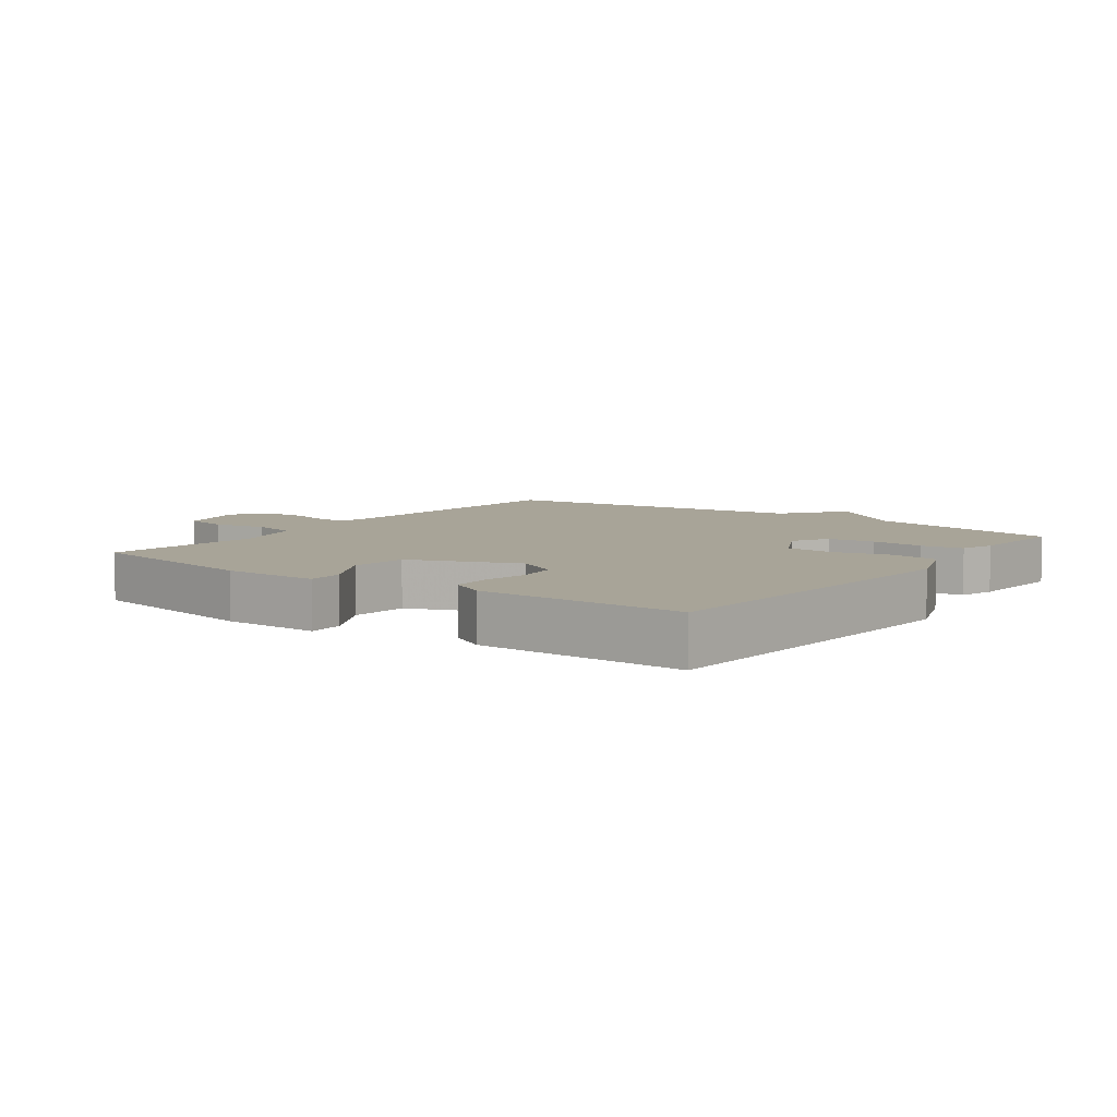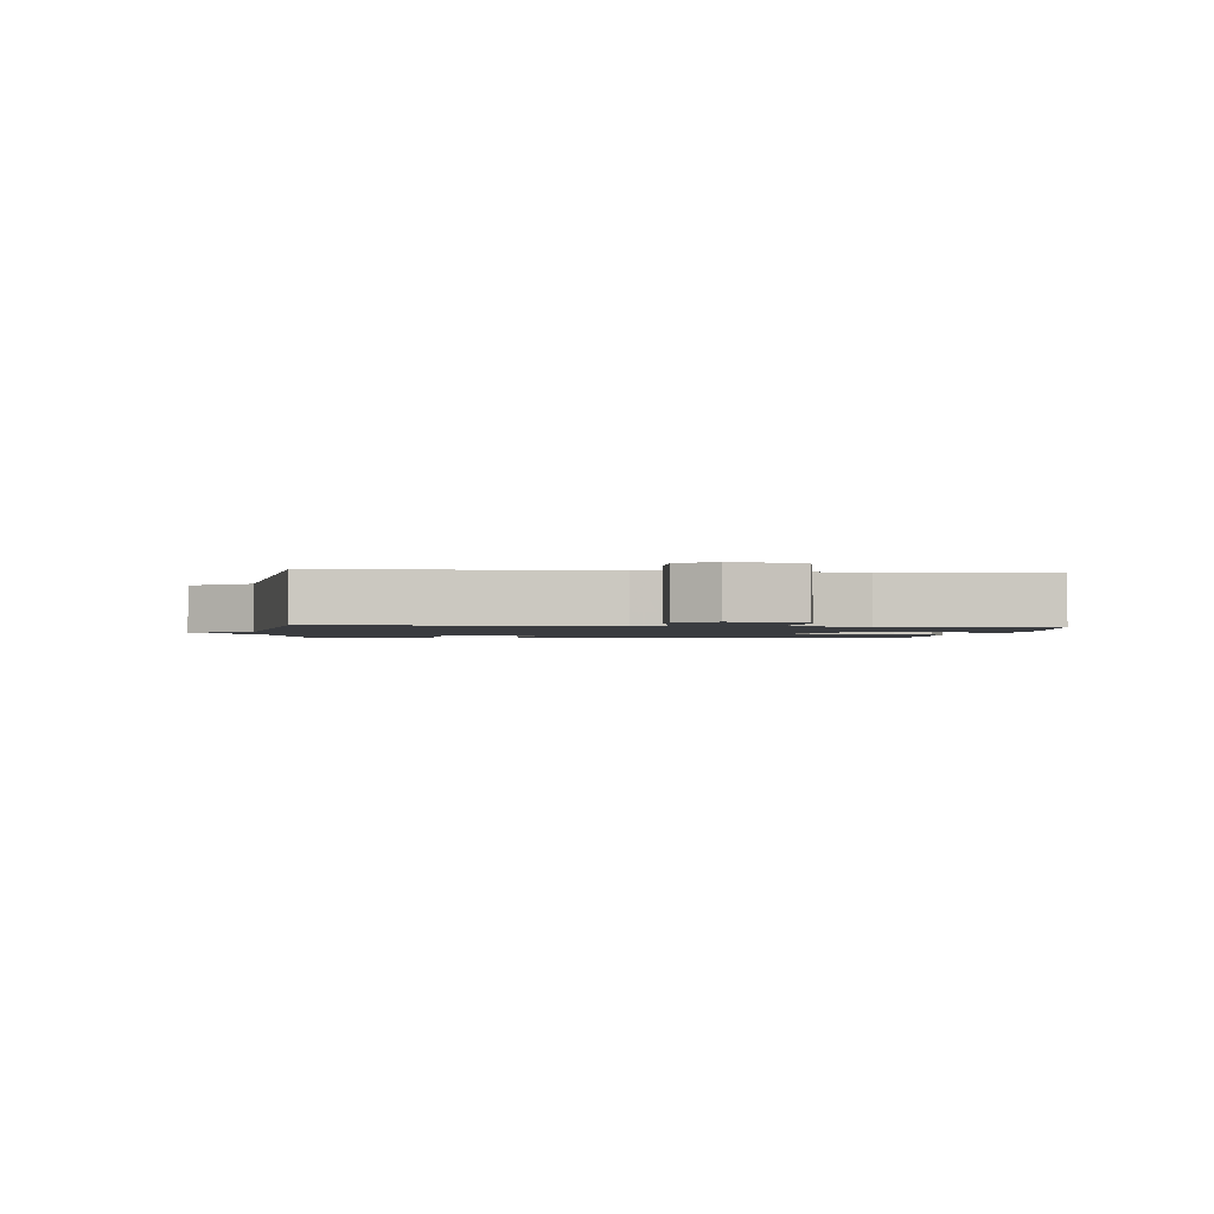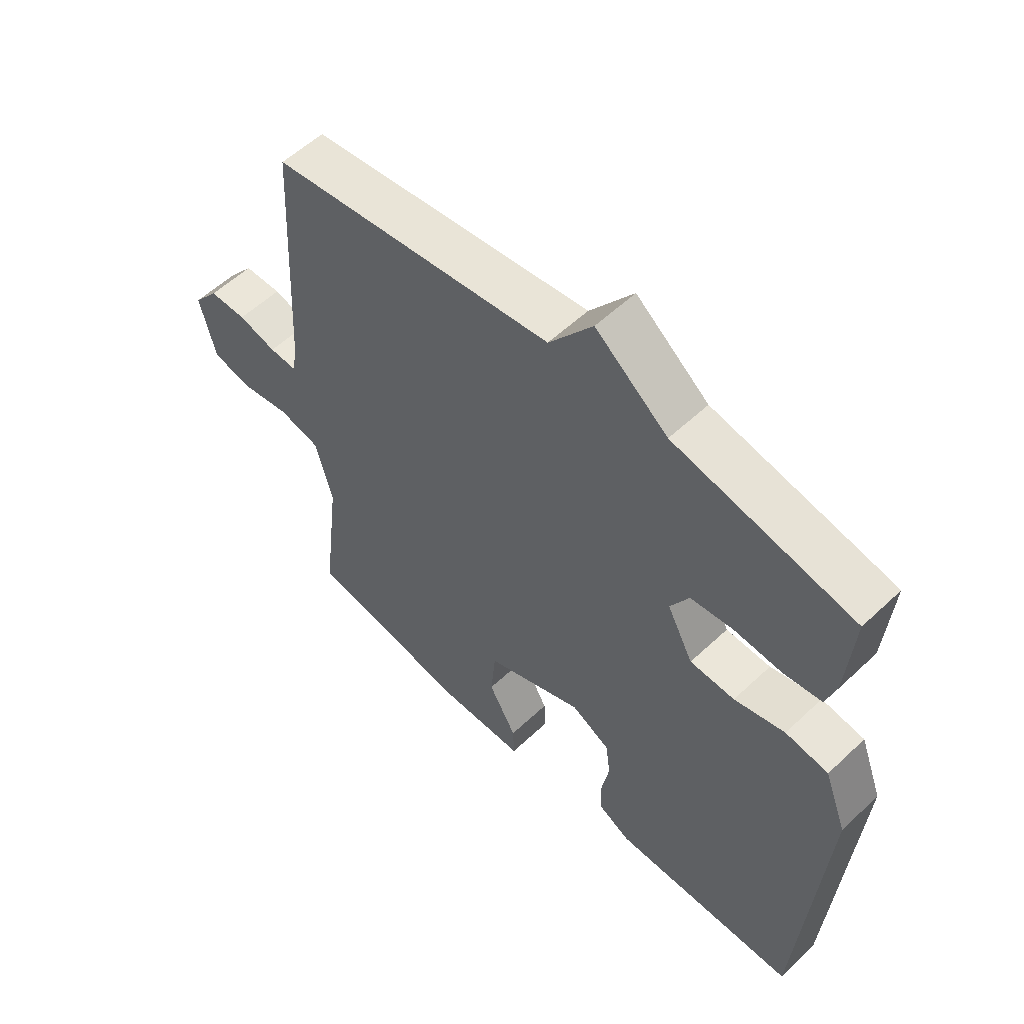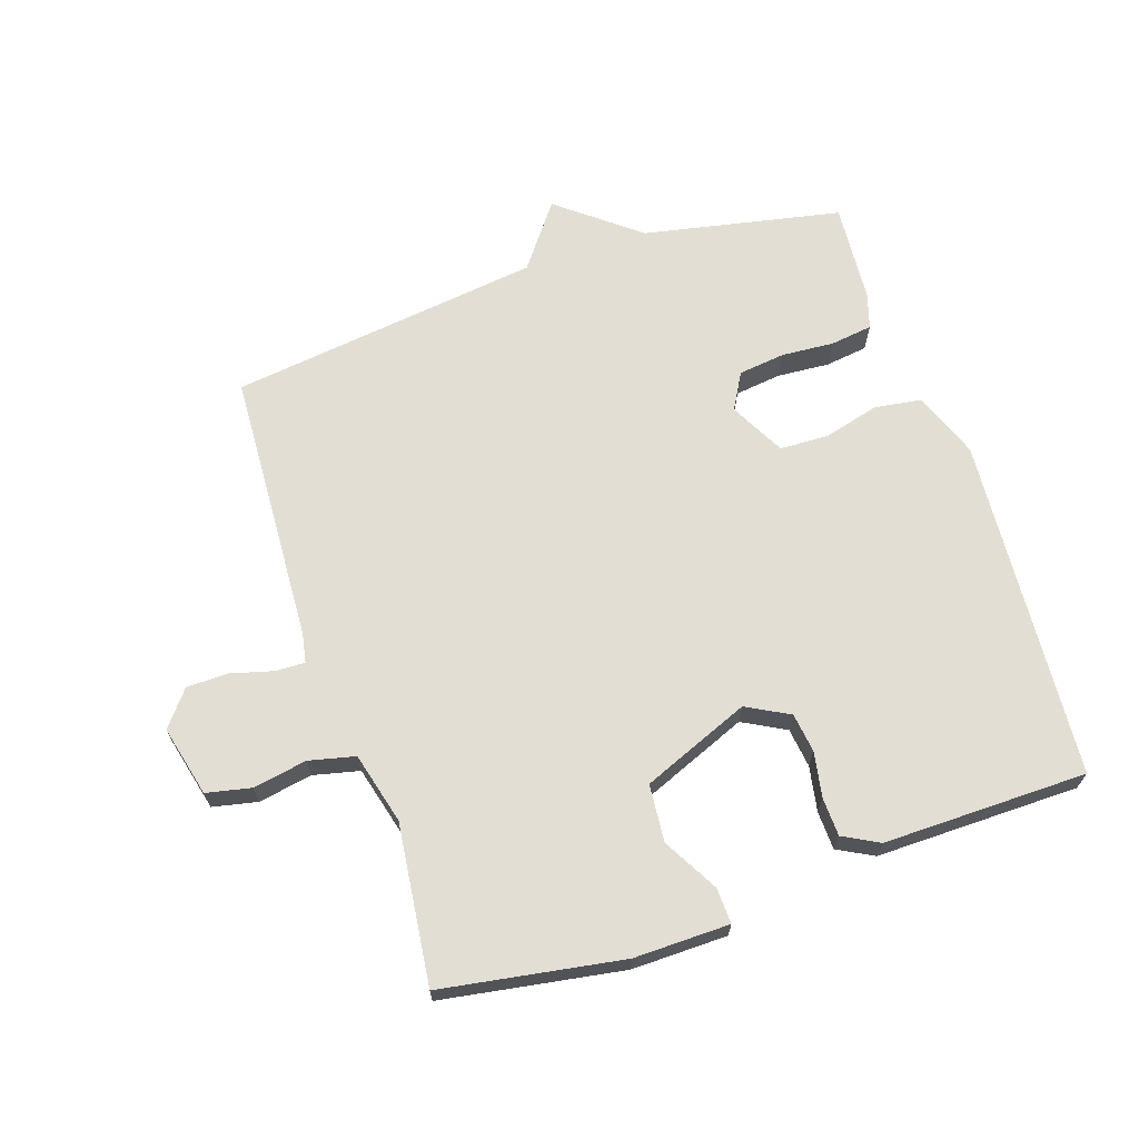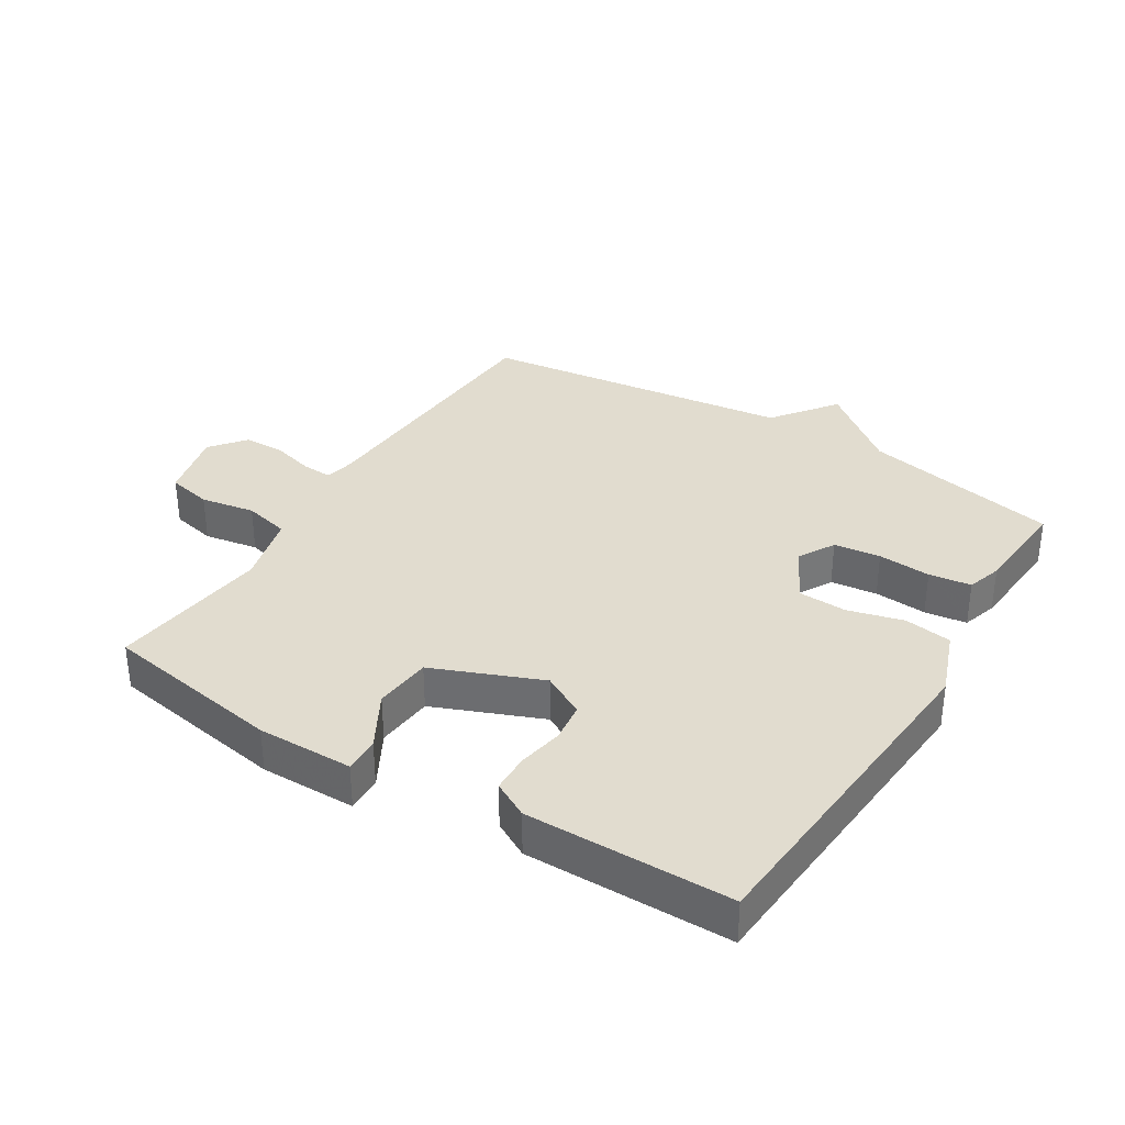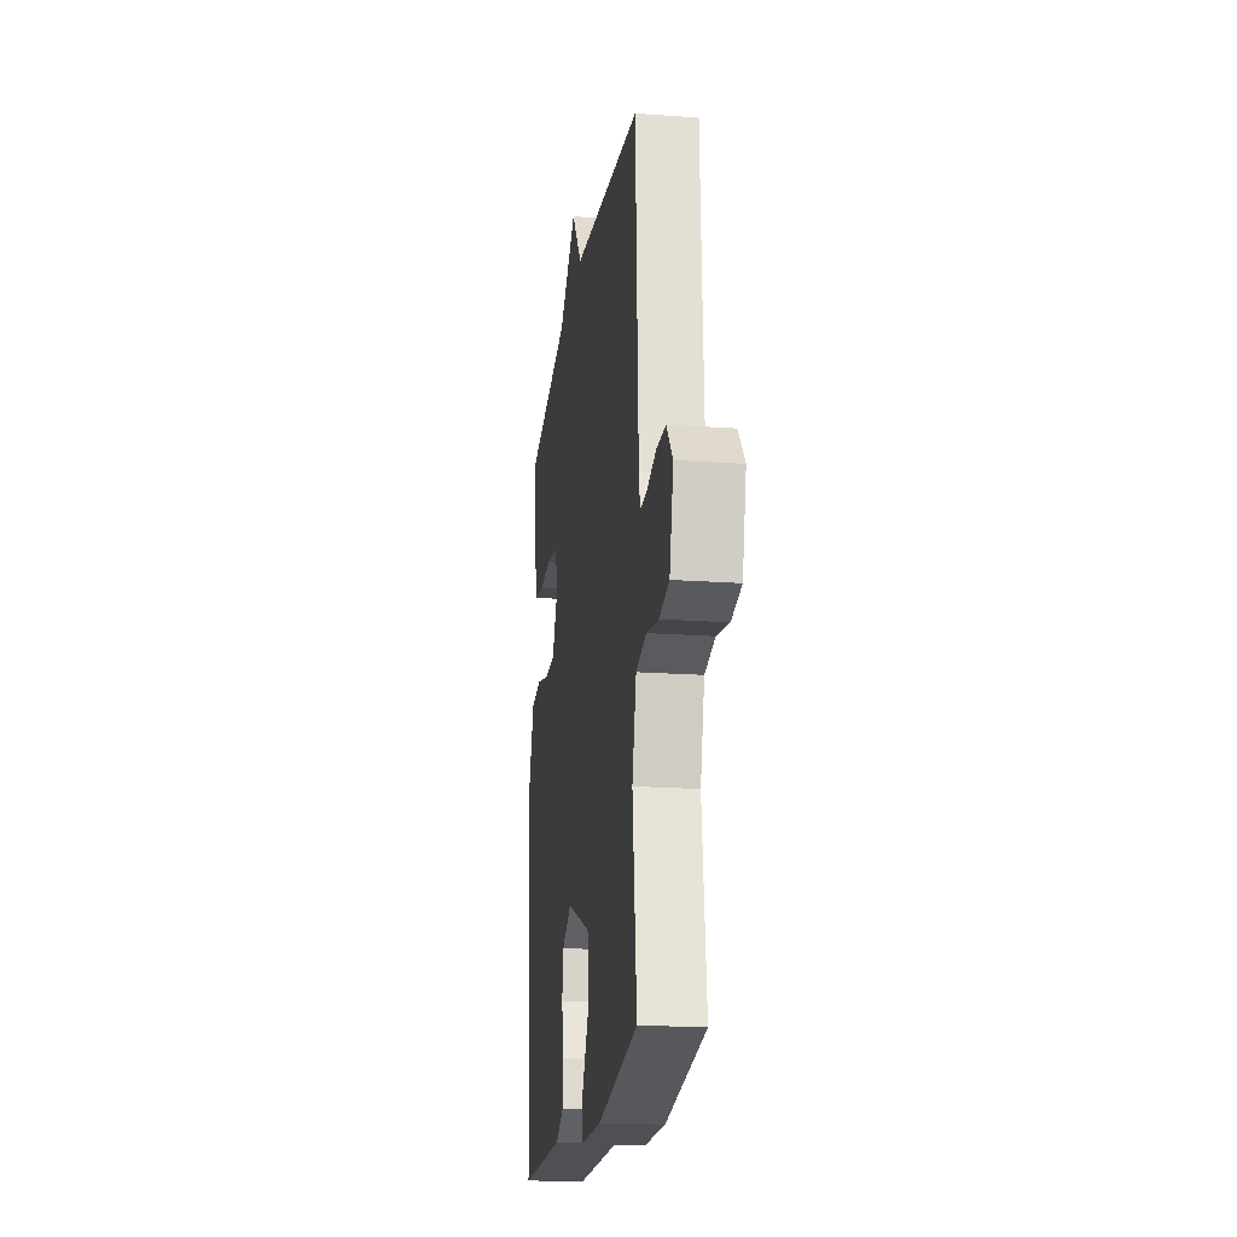
<metadata>
{"format":"obj","ext":"obj","renderer":"f3d","projection":"perspective","resolution":1024,"background":"white","views":[{"elev":7.0,"azim":-143.4,"up":"+Y"},{"elev":-1.6,"azim":84.1,"up":"+Y"},{"elev":56.0,"azim":-134.6,"up":"+Z"},{"elev":67.2,"azim":161.5,"up":"+Y"},{"elev":34.5,"azim":-148.1,"up":"+Y"},{"elev":-19.4,"azim":82.3,"up":"+Z"}]}
</metadata>
<code>
v 0.5 0.07 0.5
v 0.522 0.07 0.072
v 0.531 0.07 0.026
v 0.578 0.07 0.028
v 0.644 0.07 0.046
v 0.709 0.07 0.045
v 0.753 0.07 -0.01
v 0.726 0.07 -0.121
v 0.656 0.07 -0.136
v 0.571 0.07 -0.121
v 0.499 0.07 -0.138
v 0.47 0.07 -0.25
v 0.5 0.07 -0.5
v 0.217 0.07 -0.547
v 0.067 0.07 -0.545
v 0.069 0.07 -0.489
v 0.117 0.07 -0.403
v 0.109 0.07 -0.313
v -0.06 0.07 -0.244
v -0.127 0.07 -0.28
v -0.135 0.07 -0.342
v -0.122 0.07 -0.413
v -0.124 0.07 -0.473
v -0.18 0.07 -0.503
v -0.5 0.07 -0.5
v -0.539 0.07 0.038
v -0.5 0.07 0.142
v -0.426 0.07 0.153
v -0.339 0.07 0.13
v -0.262 0.07 0.133
v -0.217 0.07 0.219
v -0.249 0.07 0.276
v -0.322 0.07 0.285
v -0.405 0.07 0.279
v -0.471 0.07 0.288
v -0.488 0.07 0.343
v -0.5 0.07 0.5
v -0.19 0.07 0.563
v -0.065 0.07 0.663
v 0.01 0.07 0.563
v 0.5 0 0.5
v 0.522 0 0.072
v 0.531 0 0.026
v 0.578 0 0.028
v 0.644 0 0.046
v 0.709 0 0.045
v 0.753 0 -0.01
v 0.726 0 -0.121
v 0.656 0 -0.136
v 0.571 0 -0.121
v 0.499 0 -0.138
v 0.47 0 -0.25
v 0.5 0 -0.5
v 0.217 0 -0.547
v 0.067 0 -0.545
v 0.069 0 -0.489
v 0.117 0 -0.403
v 0.109 0 -0.313
v -0.06 0 -0.244
v -0.127 0 -0.28
v -0.135 0 -0.342
v -0.122 0 -0.413
v -0.124 0 -0.473
v -0.18 0 -0.503
v -0.5 0 -0.5
v -0.539 0 0.038
v -0.5 0 0.142
v -0.426 0 0.153
v -0.339 0 0.13
v -0.262 0 0.133
v -0.217 0 0.219
v -0.249 0 0.276
v -0.322 0 0.285
v -0.405 0 0.279
v -0.471 0 0.288
v -0.488 0 0.343
v -0.5 0 0.5
v -0.19 0 0.563
v -0.065 0 0.663
v 0.01 0 0.563
f 38 39 40
f 38 40 1
f 37 38 1
f 36 37 1
f 35 36 1
f 34 35 1
f 33 34 1
f 32 33 1
f 31 32 1 2
f 30 31 2 3
f 29 30 3
f 27 28 29
f 26 27 29
f 25 26 29
f 24 25 29
f 23 24 29
f 22 23 29
f 21 22 29
f 20 21 29
f 19 20 29
f 18 19 29 3
f 17 18 3 4
f 15 16 17
f 14 15 17
f 13 14 17
f 12 13 17
f 11 12 17
f 4 5 6
f 17 4 6
f 11 17 6
f 10 11 6 7
f 7 8 9 10
f 80 79 78
f 41 80 78
f 41 78 77
f 41 77 76
f 41 76 75
f 41 75 74
f 41 74 73
f 41 73 72
f 42 41 72 71
f 43 42 71 70
f 43 70 69
f 69 68 67
f 69 67 66
f 69 66 65
f 69 65 64
f 69 64 63
f 69 63 62
f 69 62 61
f 69 61 60
f 69 60 59
f 43 69 59 58
f 44 43 58 57
f 57 56 55
f 57 55 54
f 57 54 53
f 57 53 52
f 57 52 51
f 46 45 44
f 46 44 57
f 46 57 51
f 47 46 51 50
f 50 49 48 47
f 1 41 42 2
f 2 42 43 3
f 3 43 44 4
f 4 44 45 5
f 5 45 46 6
f 6 46 47 7
f 7 47 48 8
f 8 48 49 9
f 9 49 50 10
f 10 50 51 11
f 11 51 52 12
f 12 52 53 13
f 13 53 54 14
f 14 54 55 15
f 15 55 56 16
f 16 56 57 17
f 17 57 58 18
f 18 58 59 19
f 19 59 60 20
f 20 60 61 21
f 21 61 62 22
f 22 62 63 23
f 23 63 64 24
f 24 64 65 25
f 25 65 66 26
f 26 66 67 27
f 27 67 68 28
f 28 68 69 29
f 29 69 70 30
f 30 70 71 31
f 31 71 72 32
f 32 72 73 33
f 33 73 74 34
f 34 74 75 35
f 35 75 76 36
f 36 76 77 37
f 37 77 78 38
f 38 78 79 39
f 39 79 80 40
f 40 80 41 1

</code>
